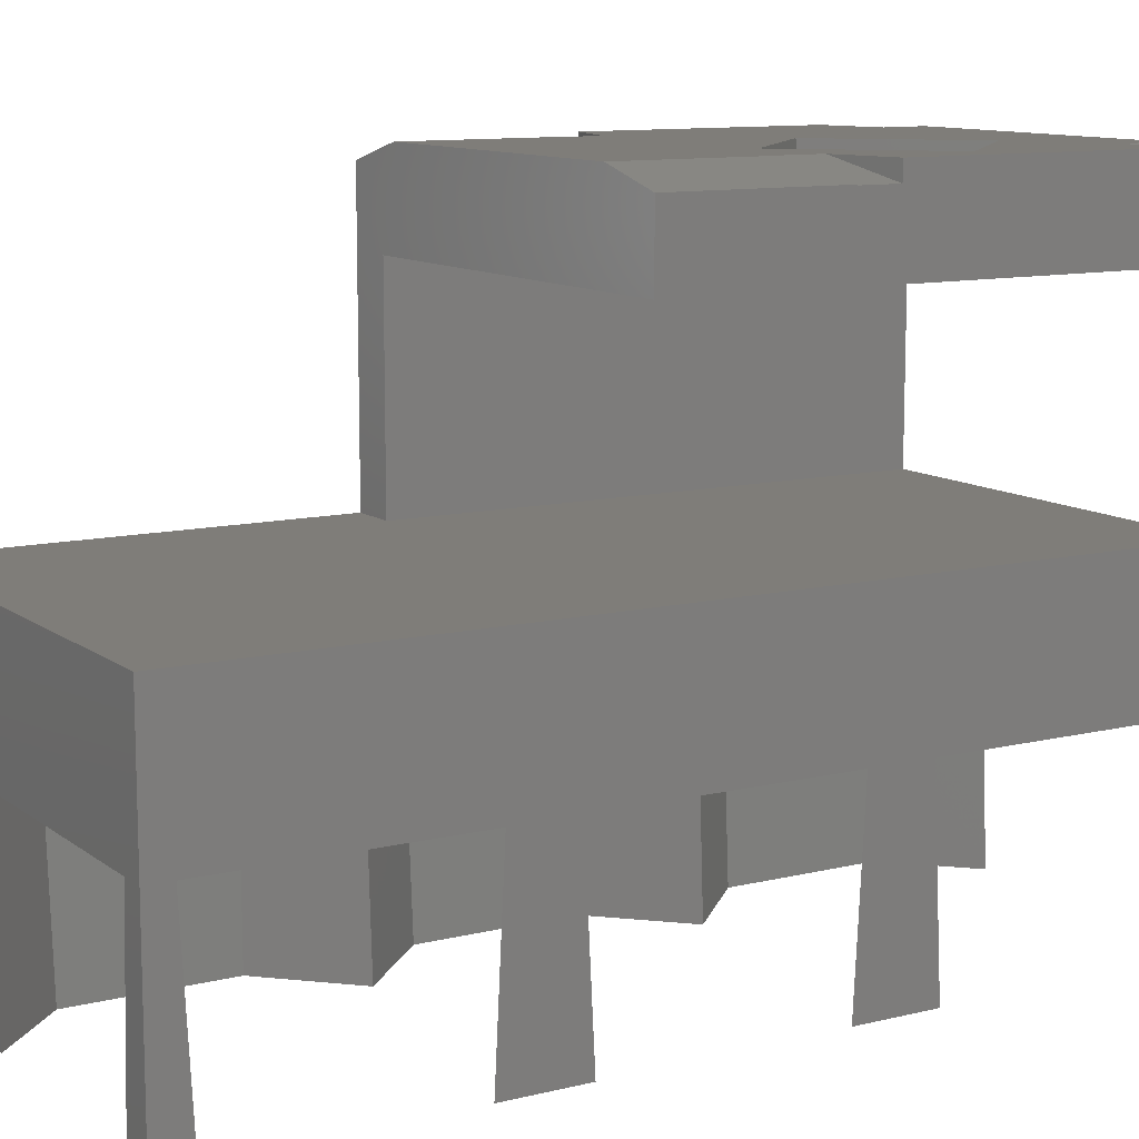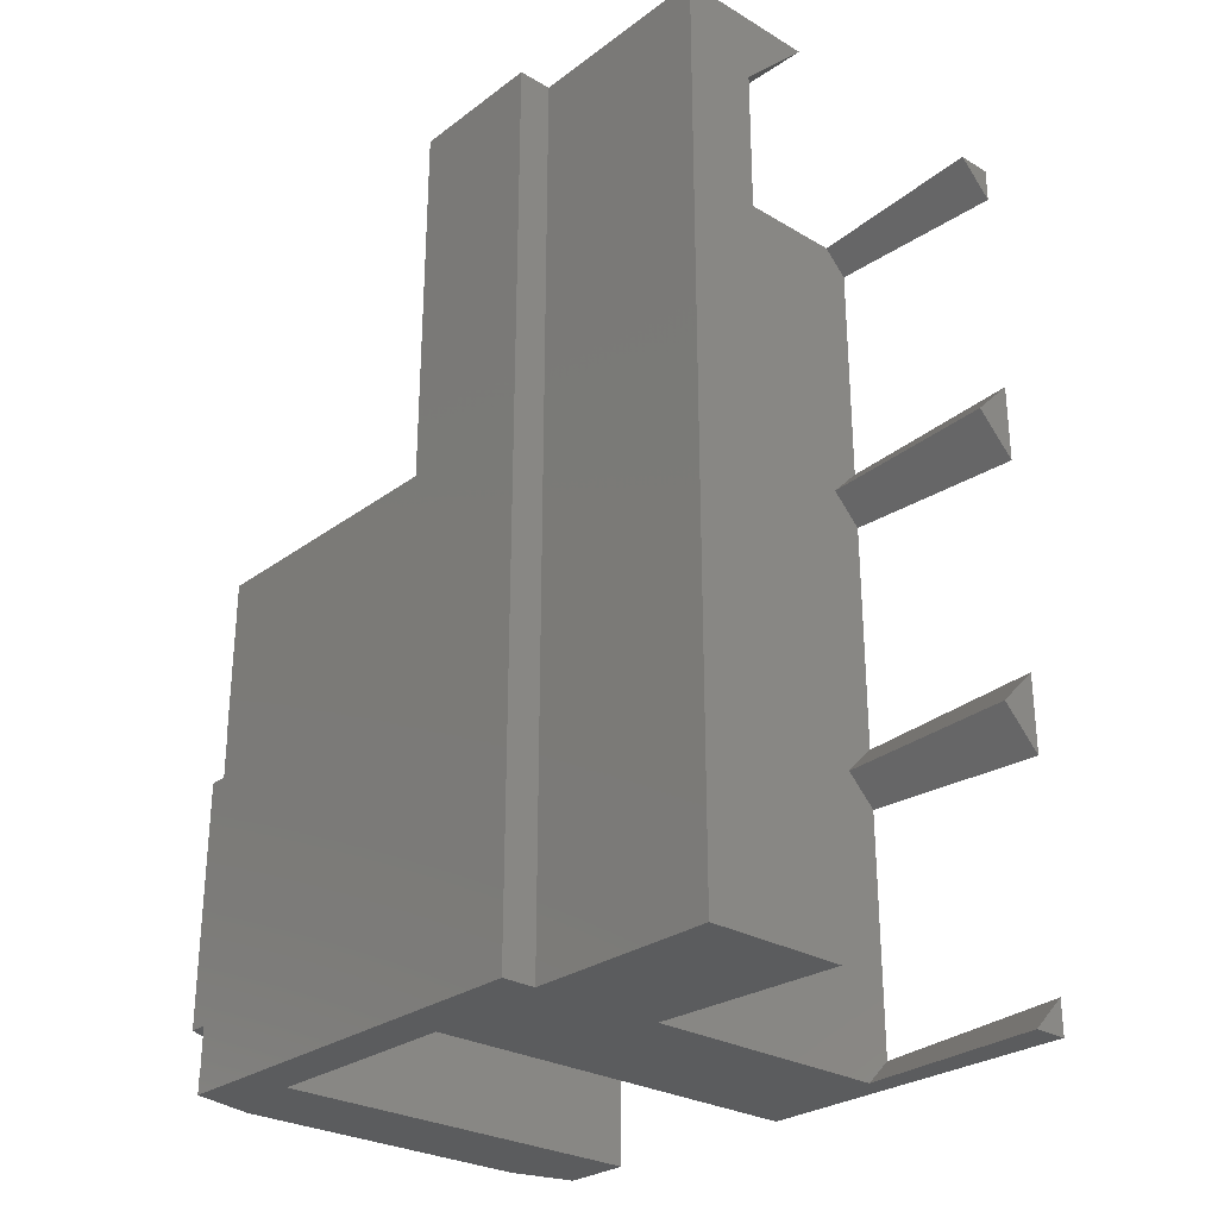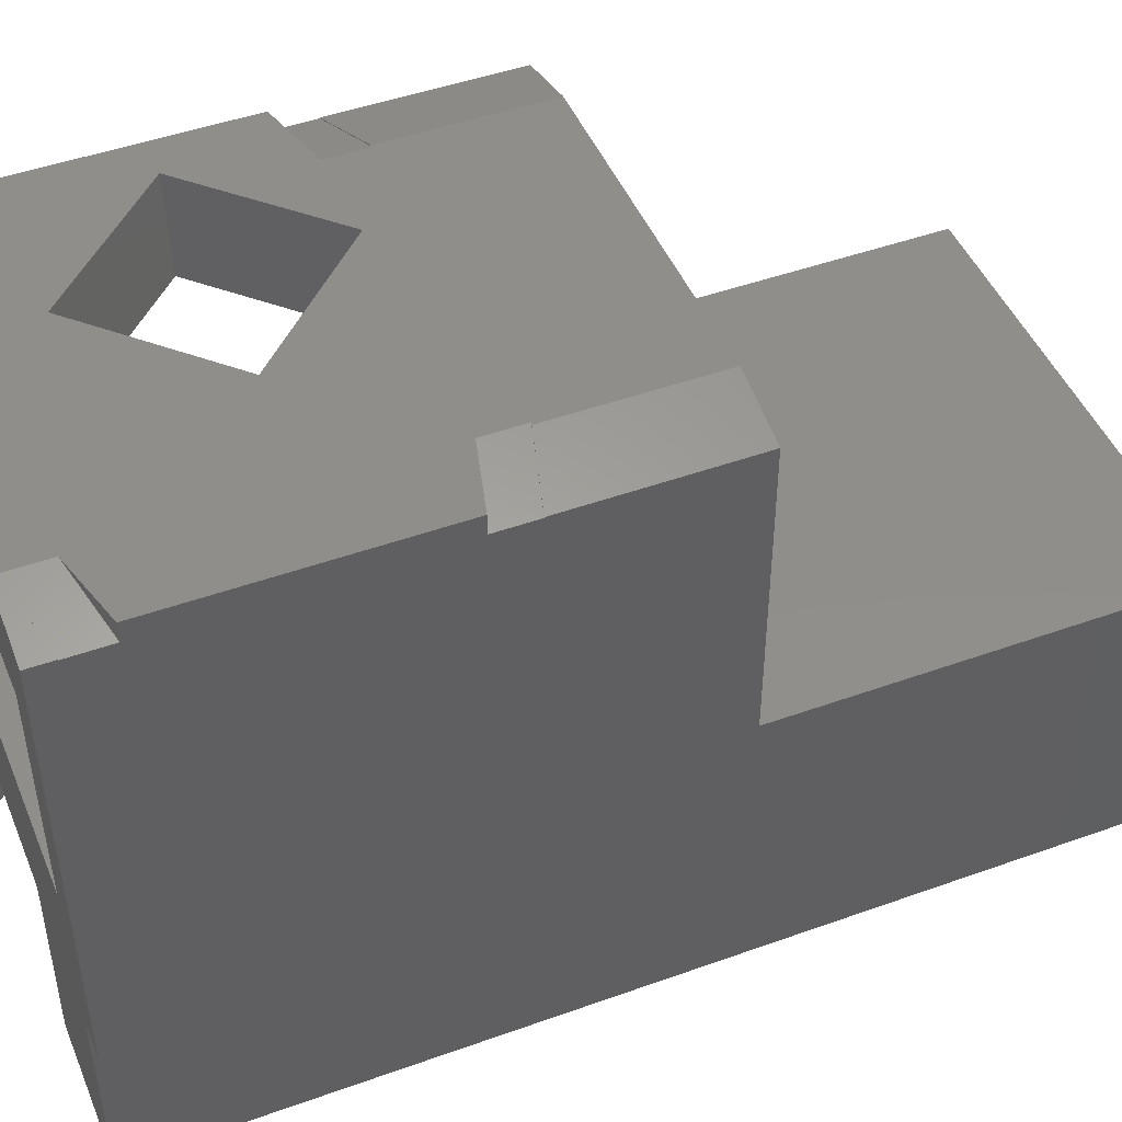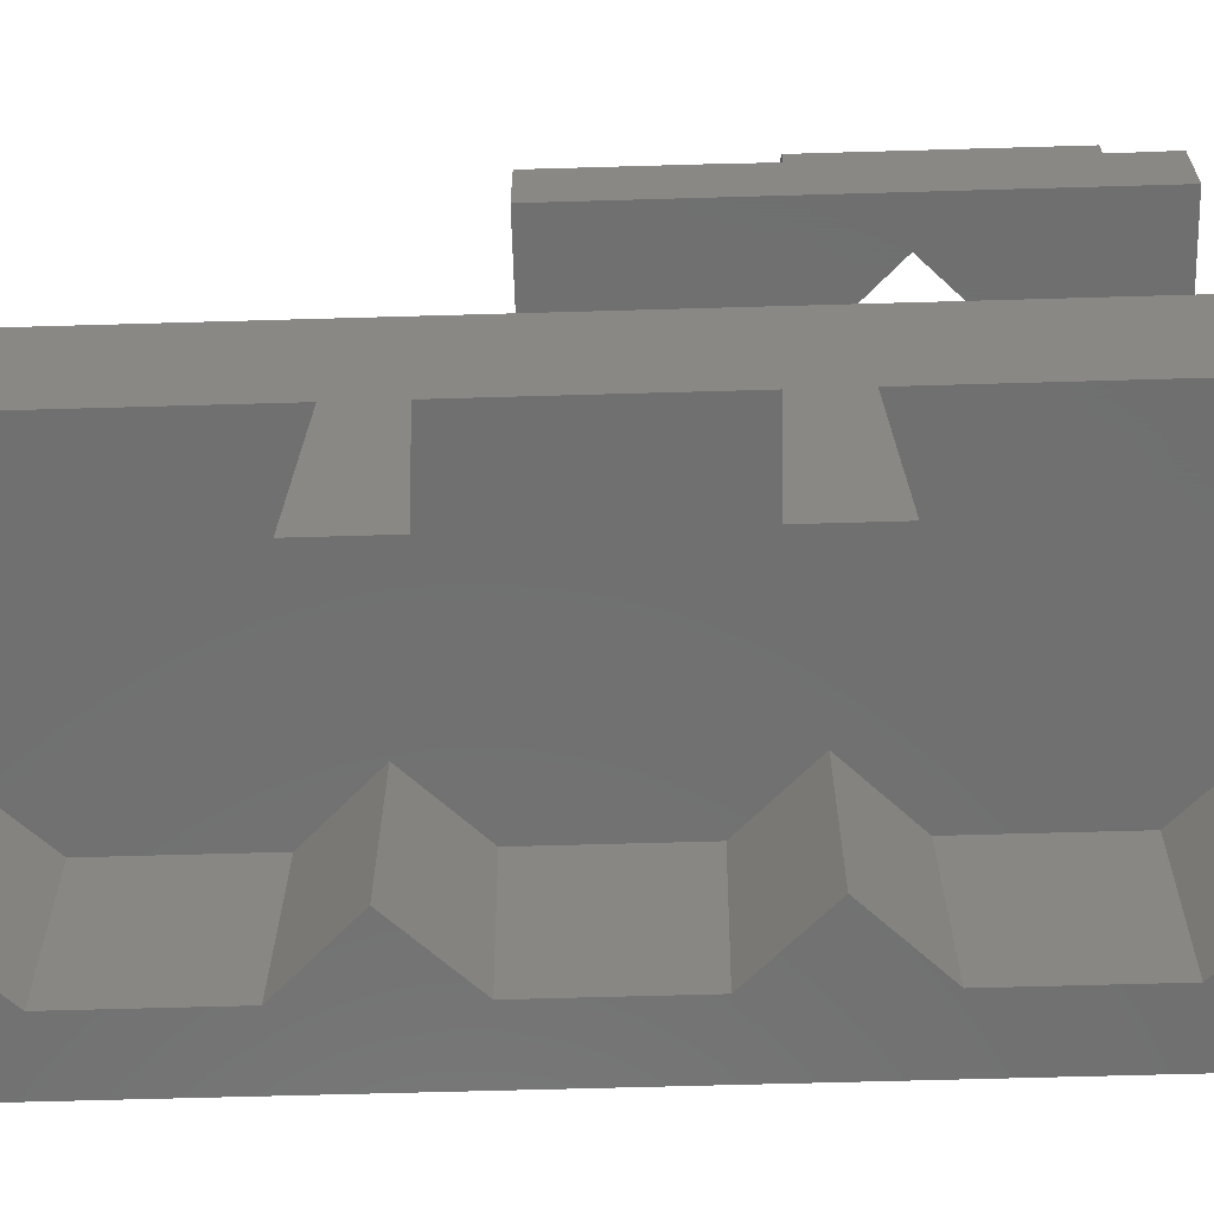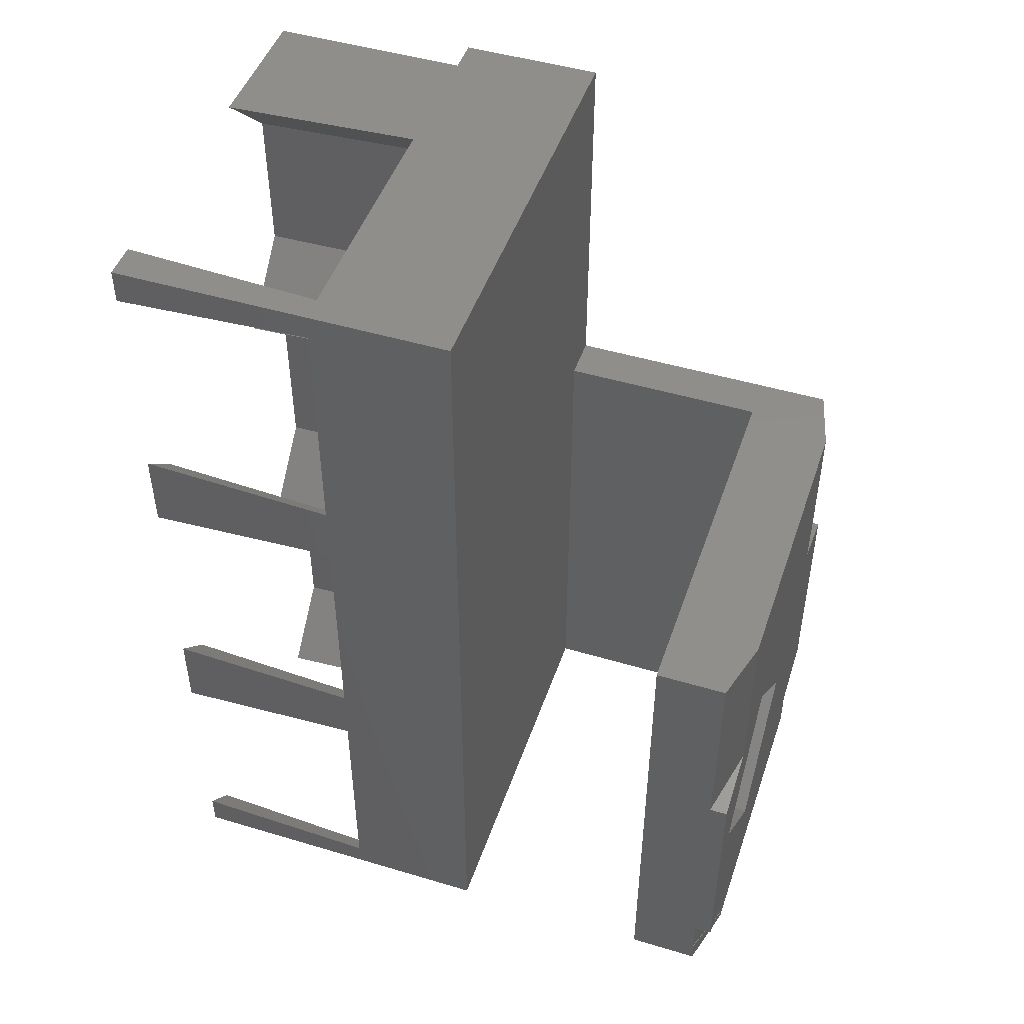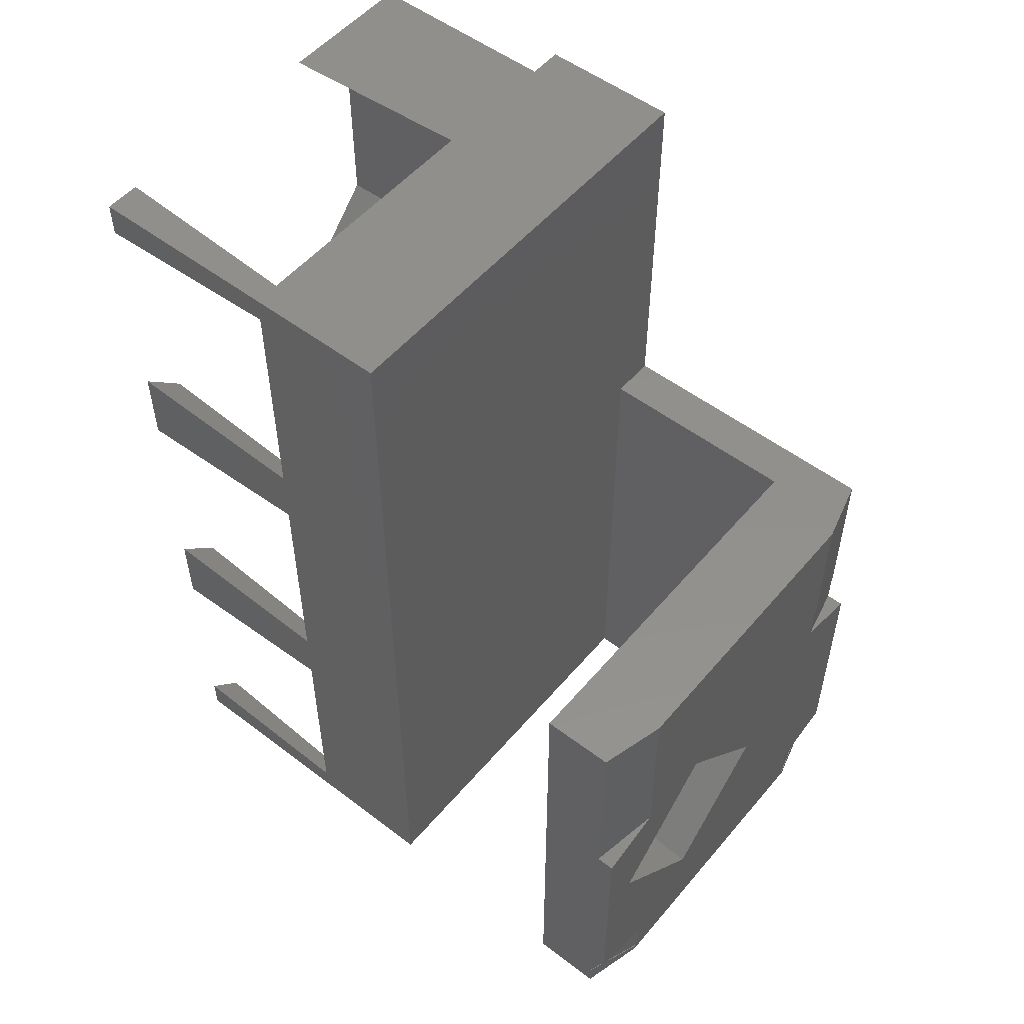
<metadata>
{"format":"stl","ext":"stl","renderer":"f3d","projection":"perspective","resolution":1024,"background":"white","views":[{"elev":11.0,"azim":59.2,"up":"+Y"},{"elev":-27.8,"azim":-41.9,"up":"+Z"},{"elev":46.8,"azim":-112.2,"up":"+Y"},{"elev":-62.0,"azim":91.7,"up":"+Y"},{"elev":47.6,"azim":108.6,"up":"+Z"},{"elev":53.0,"azim":129.1,"up":"+Z"}]}
</metadata>
<code>
# stl→obj: 110 verts, 220 faces
v -0.5364 -4.2 7.629e-07
v -1.541 -1.62 0.8726
v -1.448 -4.2 0.9112
v -0.668 -1.62 7.629e-07
v -0.4614 -4.2 3.925
v -1.541 -1.62 2.977
v -0.593 -1.62 3.925
v -1.448 -4.2 2.939
v 2.461 -4.2 3.925
v 3 -1.62 3.518
v 3 -4.2 3.386
v 2.593 -1.62 3.925
v -0.593 -1.62 7.925
v 2.668 -1.62 11.85
v -0.668 -1.62 11.85
v -1.541 -1.62 8.873
v -1.541 -1.62 10.98
v 3 -1.62 8.332
v 3 -1.62 11.52
v 2.593 -1.62 7.925
v 3 -1.62 7.518
v -1.541 -1.62 6.977
v -1.541 -1.62 4.873
v 3 -1.62 4.332
v 2.668 -1.62 7.629e-07
v 3 -1.62 0.332
v 2.536 -4.2 7.629e-07
v 3 -4.2 0.4636
v -1.448 -4.2 4.911
v 2.461 -4.2 7.925
v 3 -4.2 7.386
v -0.4614 -4.2 7.925
v -1.448 -4.2 6.939
v 3 -4.2 4.464
v -1.448 -4.2 8.911
v -0.5364 -4.2 11.85
v -1.448 -4.2 10.94
v 2.536 -4.2 11.85
v 3 -4.2 11.39
v 3 -4.2 8.464
v -2.4 -4.2 7.629e-07
v -2.4 -1.62 11.85
v -2.4 -1.62 7.629e-07
v -2.4 -4.2 11.85
v -2.85 -1.62 7.629e-07
v -2.85 -1.62 11.85
v 3 3.969 7.629e-07
v 2.138 4.2 0.09021
v 3 3.969 0.3211
v 2.138 4.2 7.629e-07
v -2.85 3.969 7.629e-07
v -1.988 4.2 0.09021
v -1.988 4.2 7.629e-07
v -2.85 3.969 0.3211
v 3 3.96 0.3211
v 2.105 4.2 0.08139
v 3 4.2 0.8387
v 3 3.96 0.8387
v 2.105 4.2 0.599
v -2.85 3.96 0.3211
v -1.955 4.2 0.08139
v -2.85 4.2 0.8387
v -1.955 4.2 0.599
v -2.85 3.96 0.8387
v 3 3.969 6.79
v 2.138 4.2 4.81
v 2.138 4.2 6.79
v 3 3.969 4.579
v -1.988 4.2 4.81
v -2.85 3.969 6.79
v -1.988 4.2 6.79
v -2.85 3.969 4.579
v 3 3.96 4.061
v 3 4.2 4.061
v 2.105 4.2 4.301
v 3 3.96 4.579
v 2.105 4.2 4.819
v -1.955 4.2 4.301
v -2.85 4.2 4.061
v -2.85 3.96 4.061
v -2.85 3.96 4.579
v -1.955 4.2 4.819
v -2.85 0.22 6.79
v -2.85 0.22 11.85
v 3 0.22 11.85
v 3 -4.2 11.85
v 3 0.22 7.629e-07
v 3 -4.2 7.629e-07
v 3 3.02 6.79
v 3 3.02 7.629e-07
v 1 4.2 4.322
v 2.467 4.2 2.855
v 2.497 4.2 2.825
v 2.467 4.2 2.795
v -0.4672 4.2 2.855
v -0.4967 4.2 2.825
v -0.4672 4.2 2.795
v 1 4.2 1.328
v -2.25 0.22 7.629e-07
v -2.25 3.02 7.629e-07
v -2.25 3.02 6.79
v -2.25 0.22 6.79
v 0.8248 3.02 1.633
v 1 3.02 1.457
v 2.368 3.02 2.825
v 1.175 3.02 4.017
v 1 3.02 4.193
v -0.3675 3.02 2.825
v 0.8248 3.02 4.017
v 1.175 3.02 1.633
f 1 2 3
f 2 1 4
f 5 6 7
f 6 5 8
f 8 2 6
f 2 8 3
f 9 10 11
f 10 9 12
f 13 14 15
f 16 15 17
f 15 16 13
f 18 14 13
f 14 18 19
f 13 20 18
f 13 21 20
f 7 13 22
f 7 22 23
f 13 7 21
f 21 7 24
f 7 12 24
f 7 10 12
f 4 7 6
f 4 6 2
f 7 4 10
f 25 10 4
f 10 25 26
f 27 26 25
f 26 27 28
f 5 23 29
f 23 5 7
f 30 21 31
f 21 30 20
f 32 22 13
f 22 32 33
f 33 23 22
f 23 33 29
f 9 24 12
f 24 9 34
f 13 35 32
f 35 13 16
f 36 17 15
f 17 36 37
f 37 16 17
f 16 37 35
f 38 19 39
f 19 38 14
f 20 40 18
f 40 20 30
f 41 42 43
f 42 41 44
f 45 42 46
f 42 45 43
f 47 48 49
f 48 47 50
f 51 52 53
f 52 51 54
f 48 55 49
f 55 48 56
f 57 58 59
f 55 59 58
f 59 55 56
f 60 52 54
f 52 60 61
f 62 63 64
f 63 60 64
f 60 63 61
f 65 66 67
f 66 65 68
f 69 70 71
f 70 69 72
f 73 74 75
f 76 66 68
f 66 76 77
f 76 75 77
f 75 76 73
f 78 79 80
f 81 69 82
f 69 81 72
f 78 81 82
f 81 78 80
f 51 60 54
f 45 64 60
f 64 45 80
f 83 80 45
f 45 60 51
f 80 83 81
f 46 83 45
f 83 46 84
f 64 79 62
f 79 64 80
f 81 70 72
f 70 81 83
f 85 14 86
f 85 15 14
f 84 15 85
f 15 84 42
f 42 84 46
f 86 14 38
f 44 15 42
f 15 44 36
f 34 10 24
f 10 34 11
f 40 21 18
f 21 40 31
f 18 85 19
f 86 19 85
f 19 86 39
f 21 85 18
f 85 21 87
f 24 87 21
f 10 87 24
f 26 87 10
f 88 26 28
f 26 88 87
f 65 76 68
f 89 73 76
f 73 90 58
f 73 89 90
f 89 76 65
f 73 57 74
f 57 73 58
f 55 47 49
f 58 90 55
f 55 90 47
f 56 50 61
f 50 56 48
f 61 53 52
f 53 61 50
f 71 91 82
f 75 91 77
f 92 75 74
f 75 92 91
f 74 93 92
f 59 94 57
f 93 57 94
f 57 93 74
f 91 67 77
f 77 67 66
f 67 91 71
f 71 82 69
f 91 78 82
f 95 78 91
f 96 78 95
f 78 96 79
f 63 96 97
f 63 97 98
f 96 63 62
f 94 59 98
f 56 98 59
f 96 62 79
f 61 98 56
f 98 61 63
f 41 4 1
f 4 43 99
f 4 41 43
f 88 25 87
f 25 88 27
f 4 87 25
f 87 4 99
f 90 50 47
f 100 50 90
f 50 100 53
f 45 99 43
f 51 99 45
f 100 51 53
f 99 51 100
f 86 38 39
f 28 27 88
f 44 37 36
f 44 35 37
f 35 33 32
f 44 33 35
f 44 29 33
f 29 8 5
f 41 29 44
f 29 41 8
f 8 41 3
f 3 41 1
f 34 9 11
f 40 30 31
f 67 89 65
f 101 67 71
f 67 101 89
f 70 101 71
f 83 101 70
f 101 83 102
f 85 102 84
f 87 102 85
f 102 87 99
f 84 102 83
f 103 98 97
f 98 103 104
f 105 92 93
f 92 105 106
f 106 91 92
f 91 106 107
f 108 95 109
f 95 108 96
f 109 91 107
f 91 109 95
f 98 110 94
f 110 98 104
f 94 105 93
f 105 94 110
f 108 97 96
f 97 108 103
f 102 100 101
f 100 102 99
f 101 107 89
f 101 109 107
f 101 108 109
f 103 100 104
f 108 100 103
f 100 108 101
f 106 89 107
f 105 89 106
f 105 90 89
f 110 90 105
f 104 90 110
f 90 104 100

</code>
